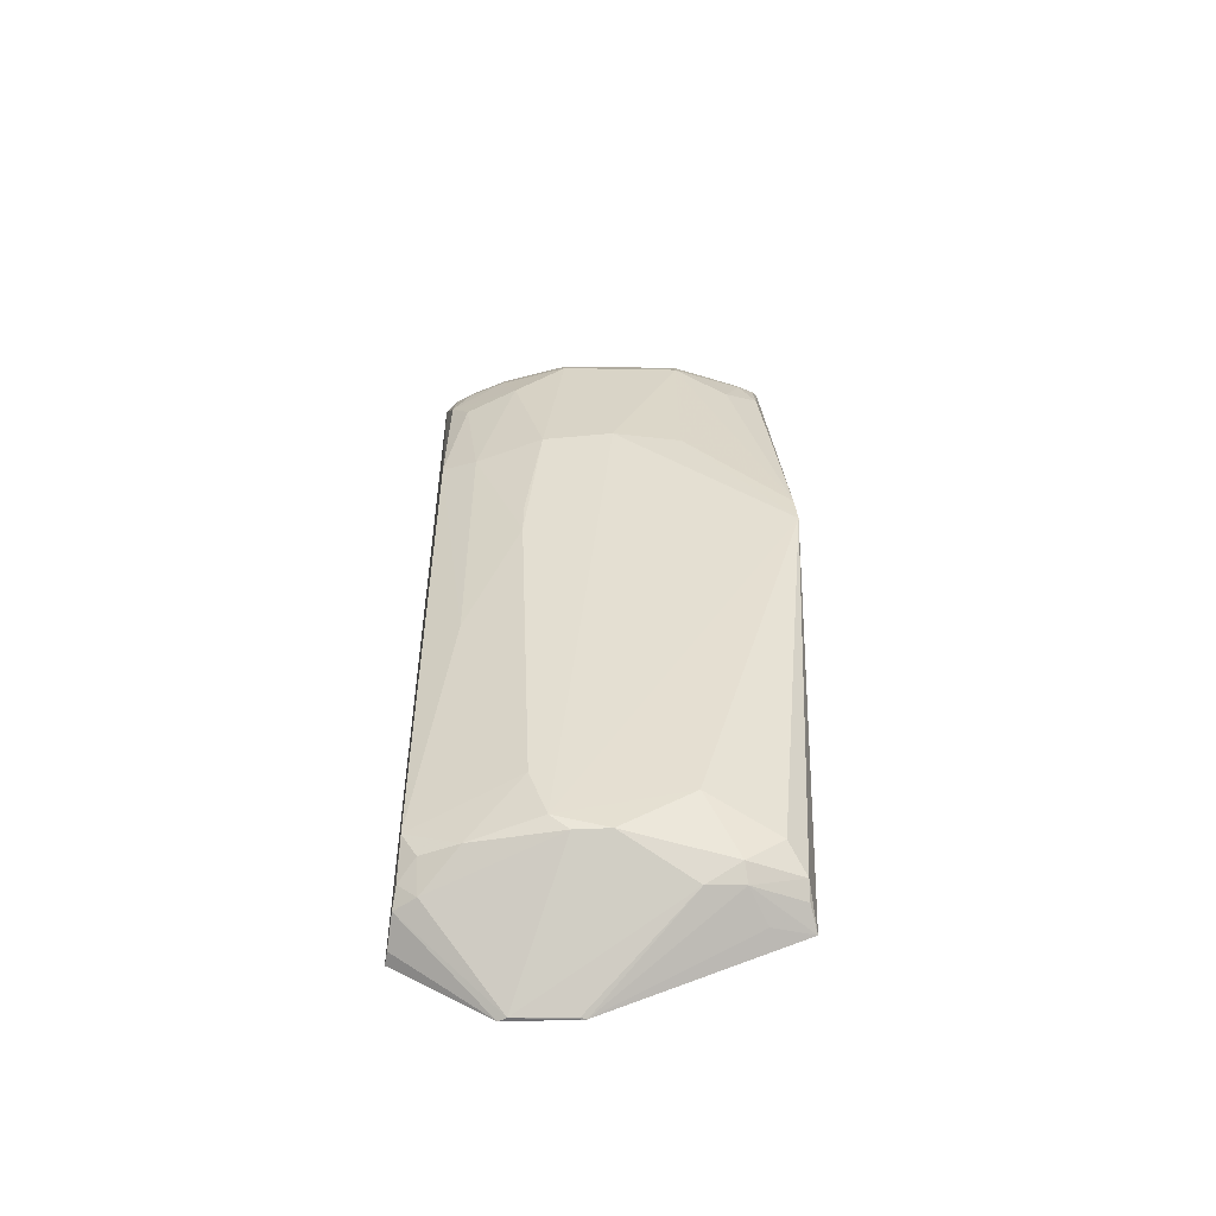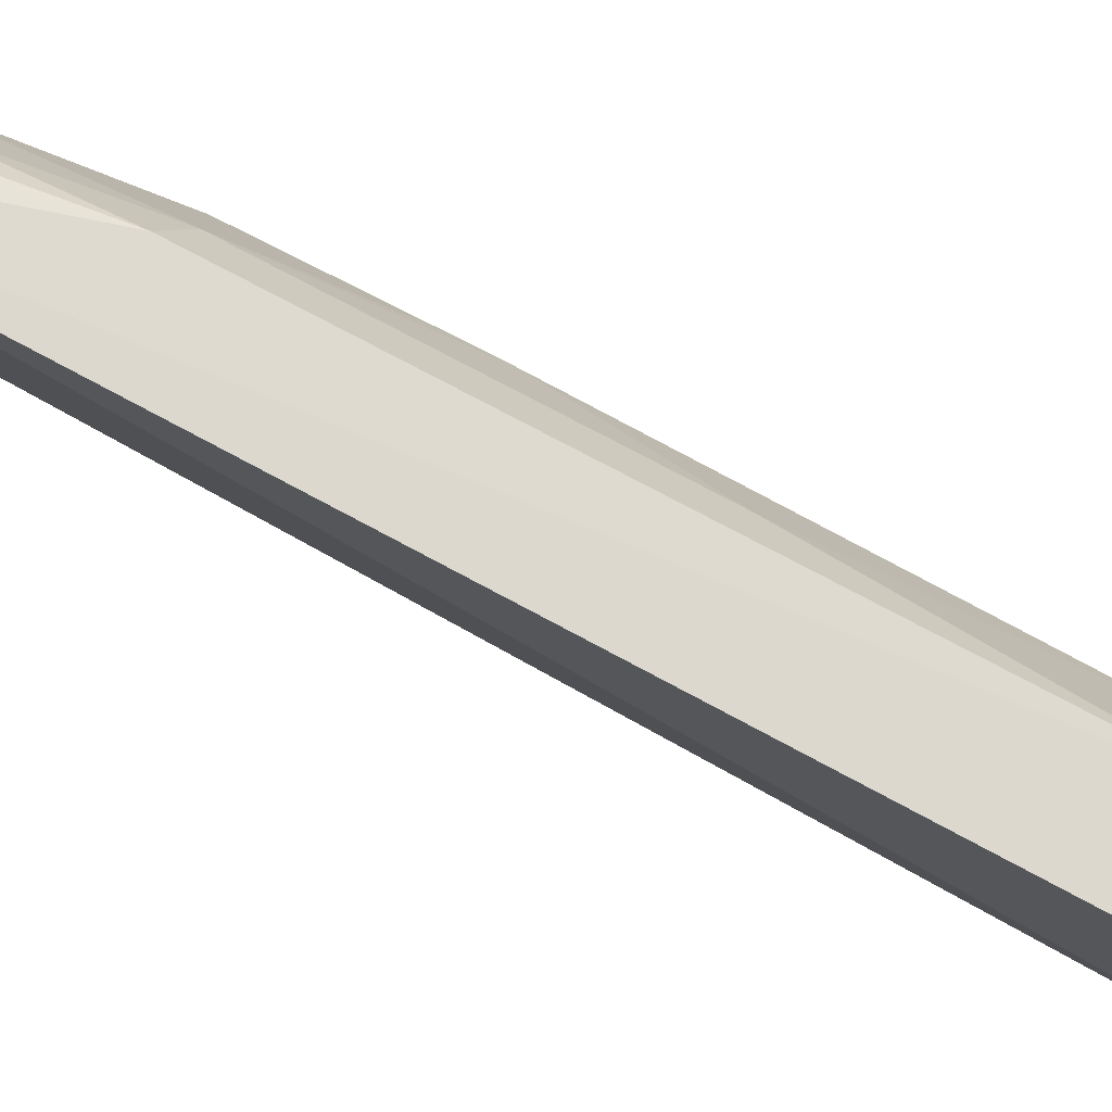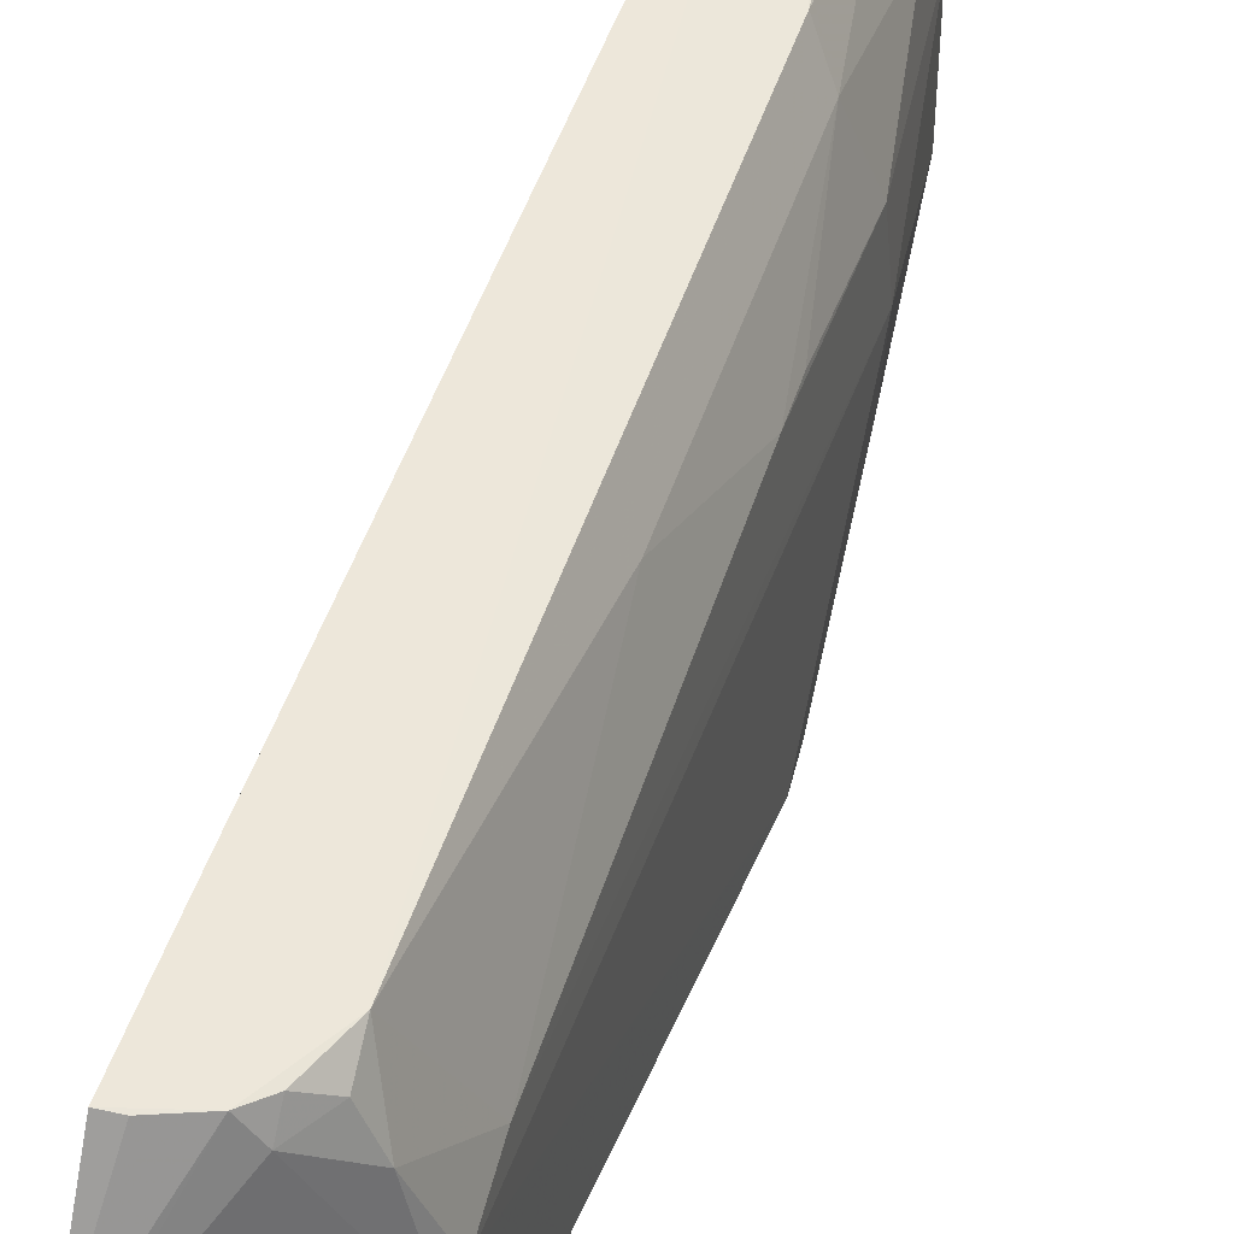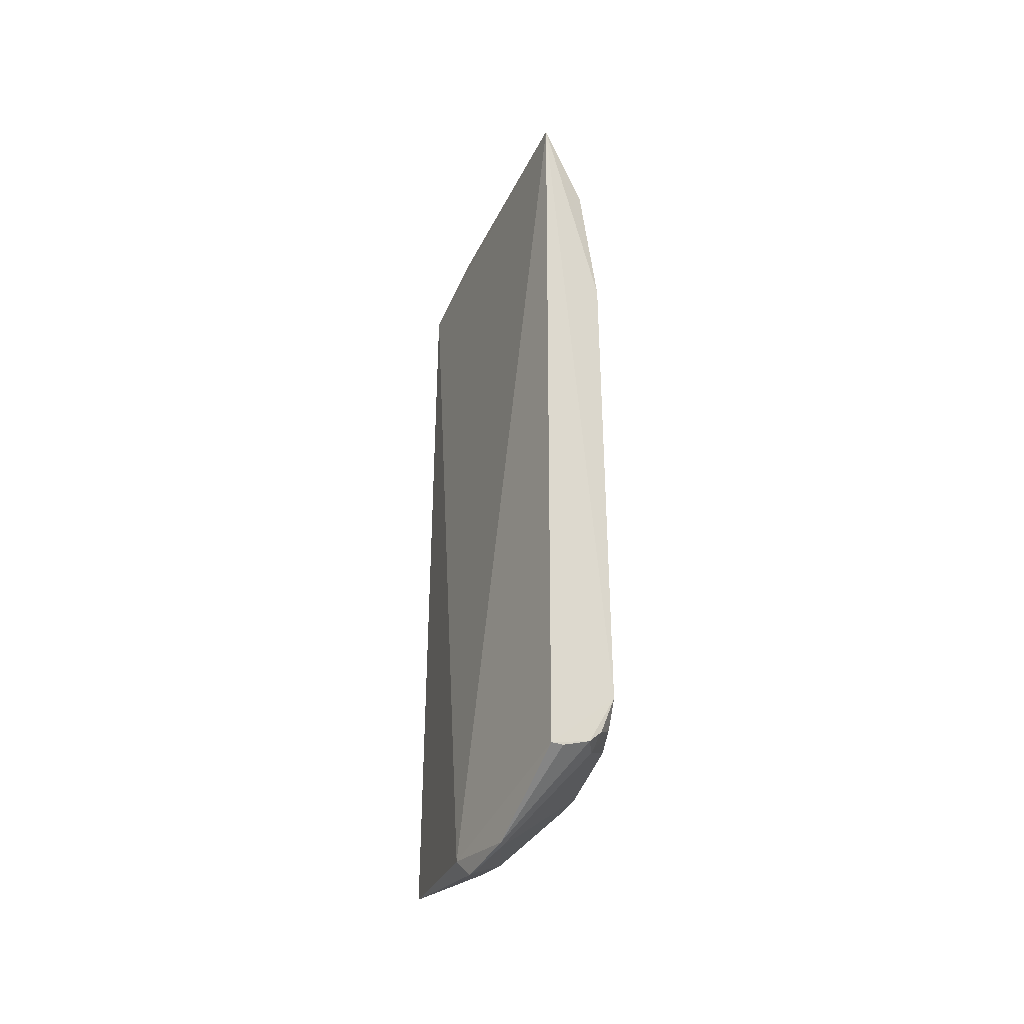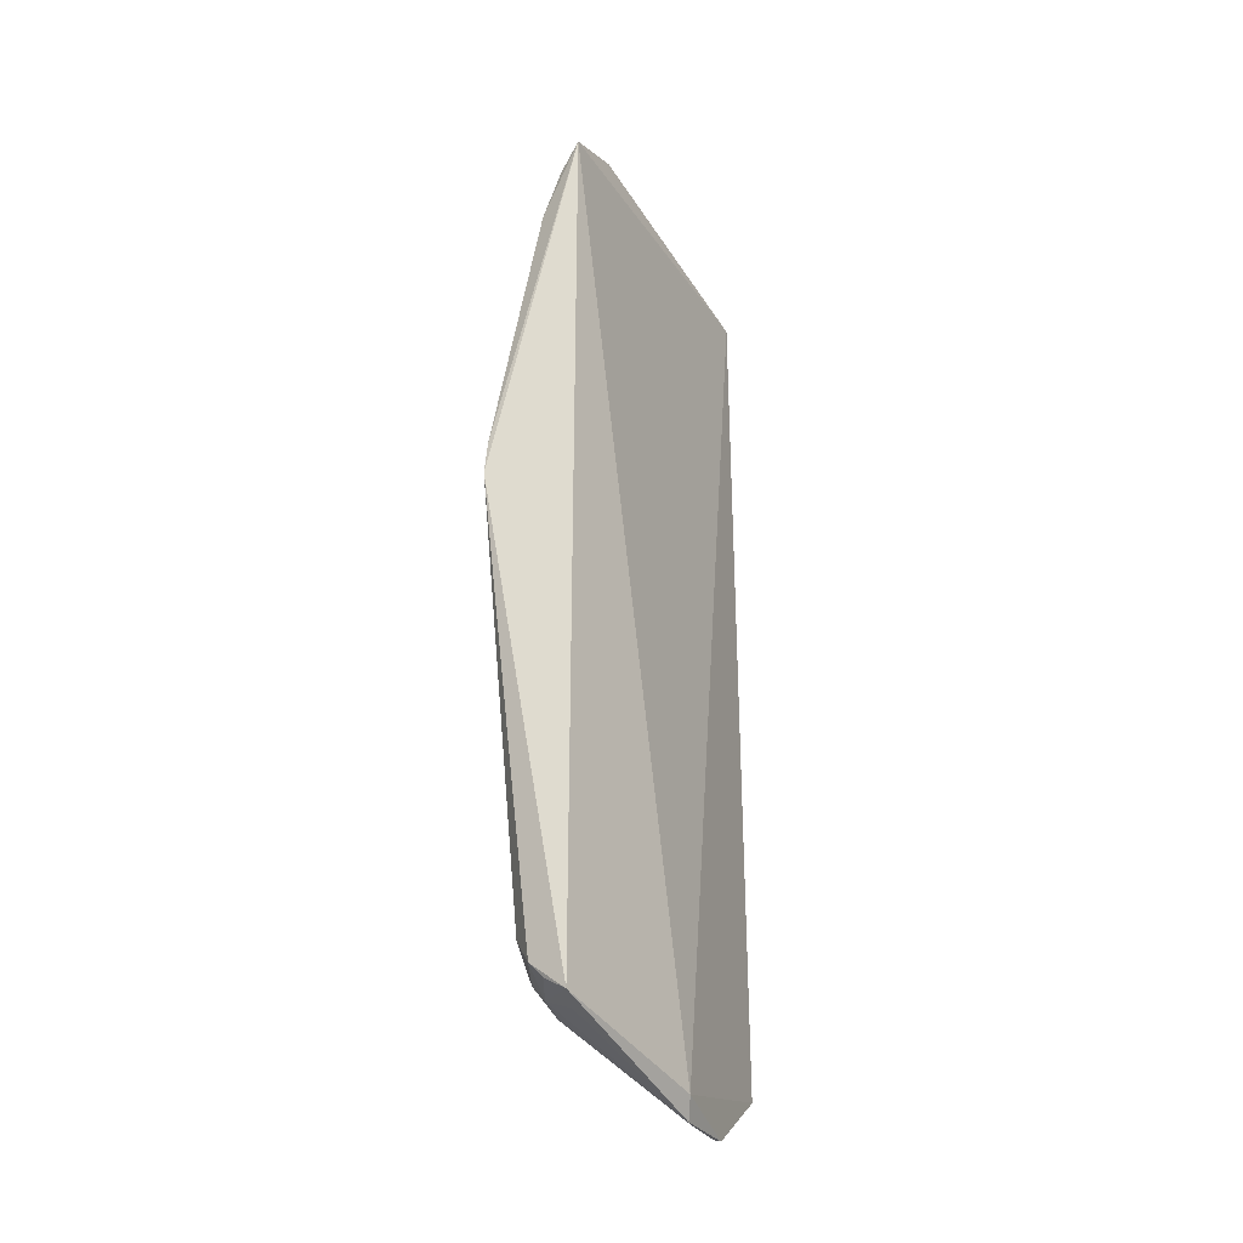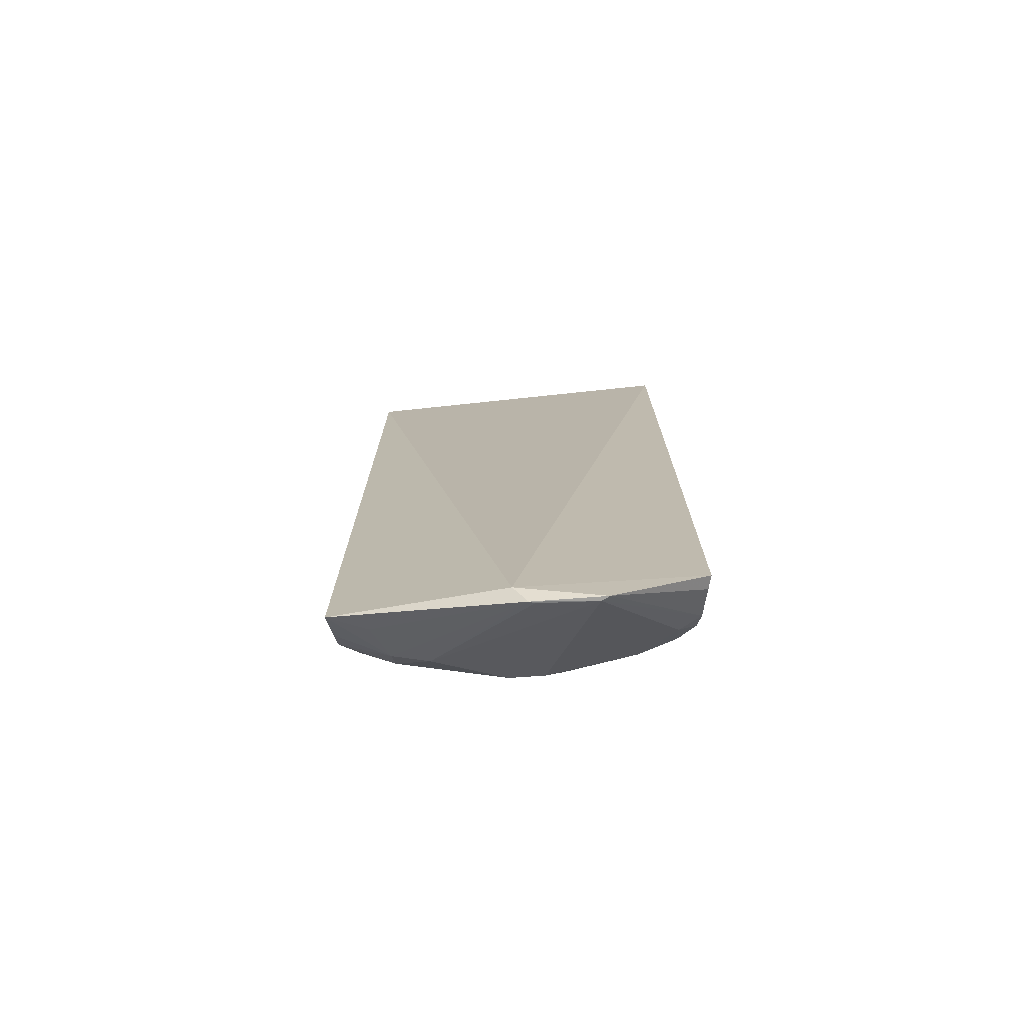
<metadata>
{"format":"obj","ext":"obj","renderer":"f3d","projection":"perspective","resolution":1024,"background":"white","views":[{"elev":-53.5,"azim":-91.3,"up":"+Z"},{"elev":79.8,"azim":117.6,"up":"+Y"},{"elev":49.1,"azim":-162.2,"up":"+Y"},{"elev":-38.8,"azim":151.5,"up":"+Z"},{"elev":-28.1,"azim":21.2,"up":"+Z"},{"elev":-74.1,"azim":90.7,"up":"+Z"}]}
</metadata>
<code>
v -0.01572 0.01184 0.06717
v -0.01767 -0.009833 0.06687
v -0.01521 0.0005993 0.01207
v -0.01537 0.005851 0.01092
v -0.0224 0.004684 0.02129
v -0.01544 0.01162 0.01444
v -0.02113 0.003548 0.06423
v -0.01997 -0.00937 0.01646
v -0.02007 0.01101 0.01907
v -0.0177 -0.004828 0.06909
v -0.01774 -0.009855 0.01474
v -0.02265 -0.01071 0.04434
v -0.0223 0.002458 0.01718
v -0.02009 0.01108 0.0529
v -0.01903 0.00996 0.01562
v -0.02114 -0.00393 0.06427
v -0.02007 0.003495 0.06632
v -0.02059 -0.004067 0.01521
v -0.01564 0.0015 0.01091
v -0.02246 0.004747 0.05296
v -0.02111 0.007825 0.01733
v -0.02247 -0.003997 0.0201
v -0.01894 0.01103 0.06221
v -0.01817 0.01125 0.01549
v -0.01565 0.005376 0.01092
v -0.02007 -0.003978 0.0664
v -0.02006 -0.00936 0.06222
v -0.02036 -0.00628 0.01549
v -0.02269 0.0003431 0.05346
v -0.02239 0.005676 0.04304
v -0.02244 0.003598 0.0181
v -0.02017 0.01008 0.01735
v -0.02109 -0.00829 0.01805
v -0.01886 0.007735 0.06618
v -0.02116 0.006765 0.06112
v -0.01629 0.01148 0.01459
v -0.01575 0.001838 0.01094
v -0.01988 -0.0083 0.06429
v -0.01888 -0.008266 0.06619
v -0.02111 -0.007266 0.0612
v -0.02252 -0.01056 0.04635
v -0.01914 -0.009428 0.01559
v -0.01842 -0.007407 0.01456
v -0.02118 0.008919 0.05218
v -0.02116 0.008914 0.03506
v -0.02243 0.000338 0.0172
v -0.01907 0.01107 0.01645
v -0.02117 -0.006104 0.01641
v -0.01774 0.01092 0.0652
v -0.01988 0.00774 0.06421
v -0.02002 0.009889 0.0601
v -0.01891 -0.00937 0.0653
v -0.02246 -0.003981 0.05312
v -0.02237 0.005676 0.04532
v -0.01783 0.009948 0.06613
v -0.01884 0.00994 0.06421
v -0.01812 -0.009472 0.06648
v -0.01691 0.01105 0.0664
f 1 2 3
f 6 1 3
f 6 3 4
f 9 1 6
f 10 2 1
f 11 3 2
f 12 11 2
f 12 8 11
f 14 1 9
f 17 10 1
f 19 4 3
f 19 3 11
f 21 5 9
f 21 15 13
f 23 1 14
f 24 9 6
f 25 13 15
f 25 4 19
f 25 24 4
f 25 15 24
f 26 10 17
f 26 17 7
f 26 7 16
f 28 18 19
f 29 16 7
f 29 7 20
f 30 29 20
f 30 5 29
f 31 21 13
f 31 5 21
f 31 29 5
f 31 22 12
f 31 12 29
f 32 21 9
f 32 15 21
f 33 8 12
f 33 12 22
f 34 17 1
f 35 20 7
f 36 24 6
f 36 6 4
f 36 4 24
f 37 25 19
f 37 19 18
f 37 18 25
f 38 26 16
f 39 2 10
f 39 10 26
f 39 26 38
f 40 38 16
f 40 27 38
f 41 12 2
f 41 2 27
f 41 27 40
f 41 40 16
f 42 28 11
f 42 11 8
f 42 8 28
f 43 28 19
f 43 19 11
f 43 11 28
f 44 20 35
f 45 9 5
f 45 5 30
f 45 30 44
f 45 44 14
f 45 14 9
f 46 31 13
f 46 22 31
f 46 25 18
f 46 13 25
f 47 24 15
f 47 15 32
f 47 32 9
f 47 9 24
f 48 28 8
f 48 8 33
f 48 33 22
f 48 22 46
f 48 46 18
f 48 18 28
f 49 1 23
f 50 23 35
f 50 35 7
f 50 7 17
f 50 17 34
f 51 35 23
f 51 23 14
f 51 44 35
f 51 14 44
f 52 38 27
f 52 27 2
f 52 39 38
f 53 41 16
f 53 16 29
f 53 29 12
f 53 12 41
f 54 44 30
f 54 30 20
f 54 20 44
f 55 34 1
f 56 49 23
f 56 23 50
f 56 55 49
f 56 50 34
f 56 34 55
f 57 52 2
f 57 2 39
f 57 39 52
f 58 55 1
f 58 1 49
f 58 49 55

</code>
